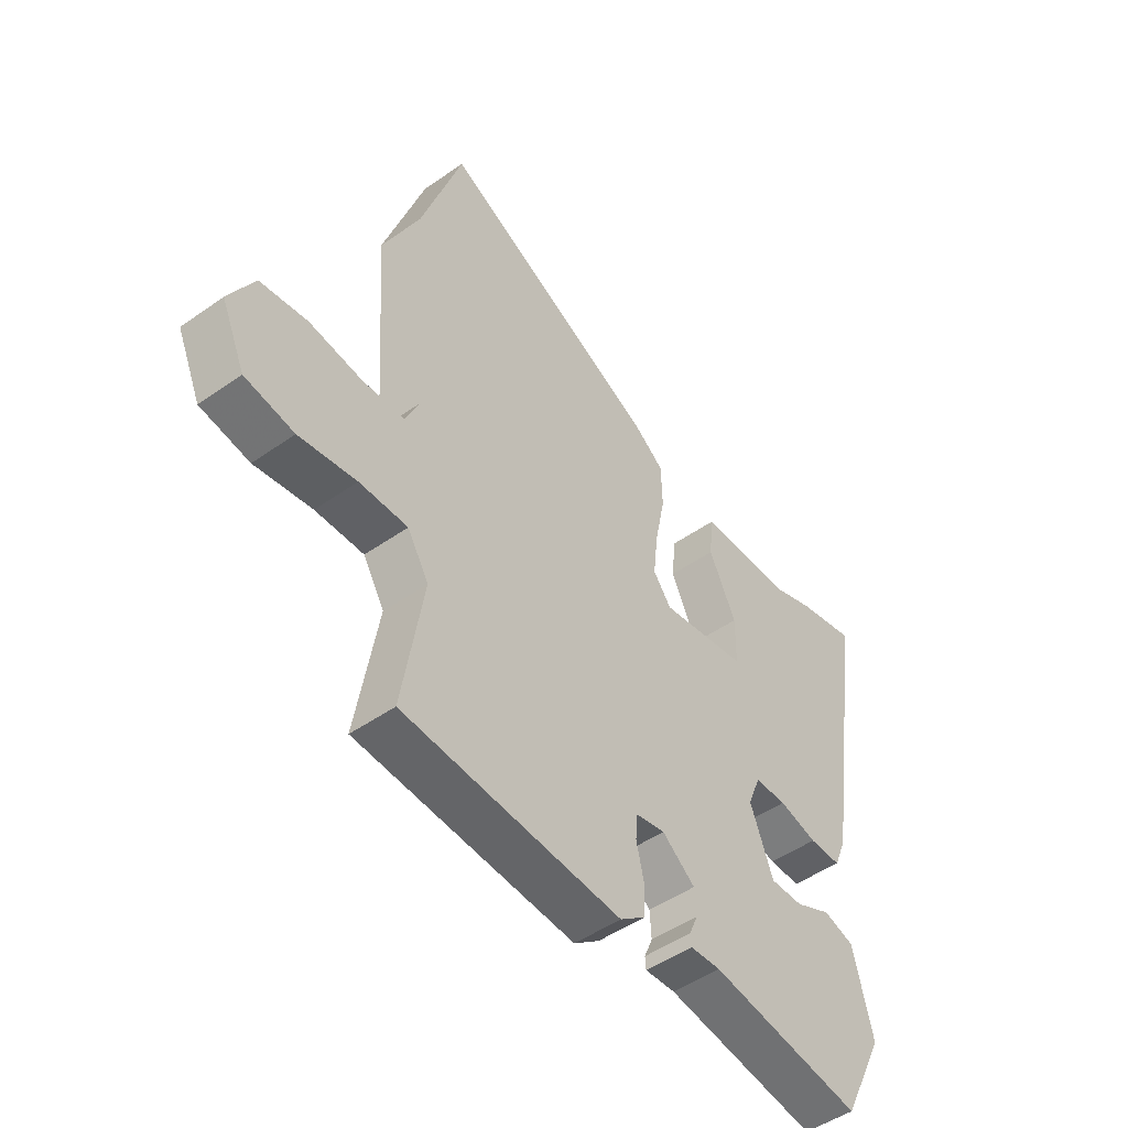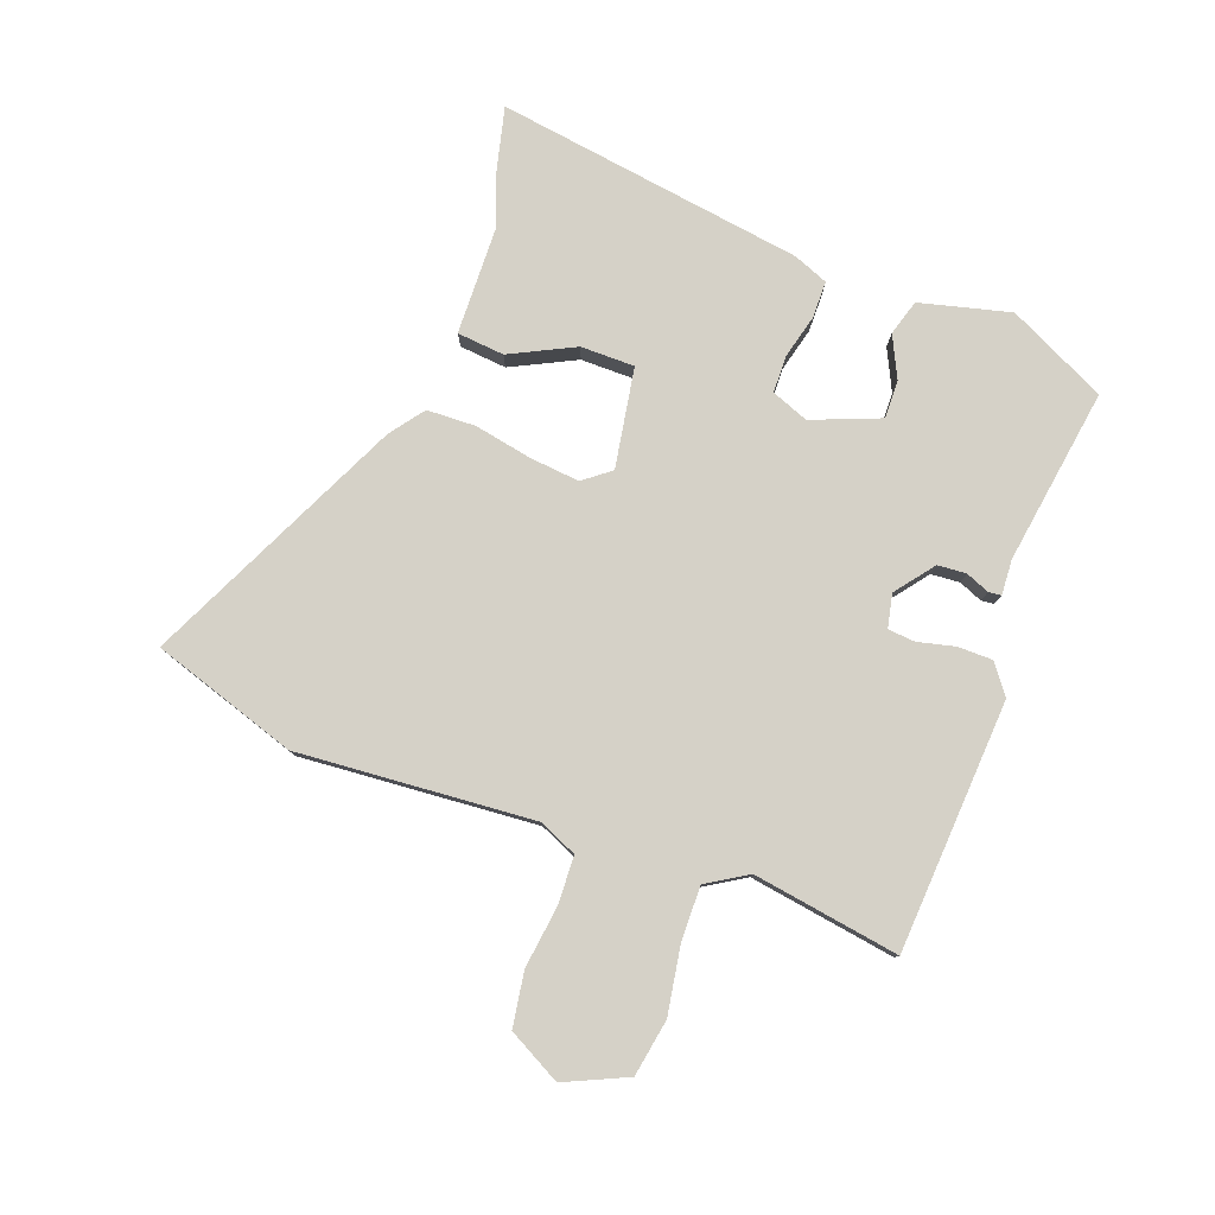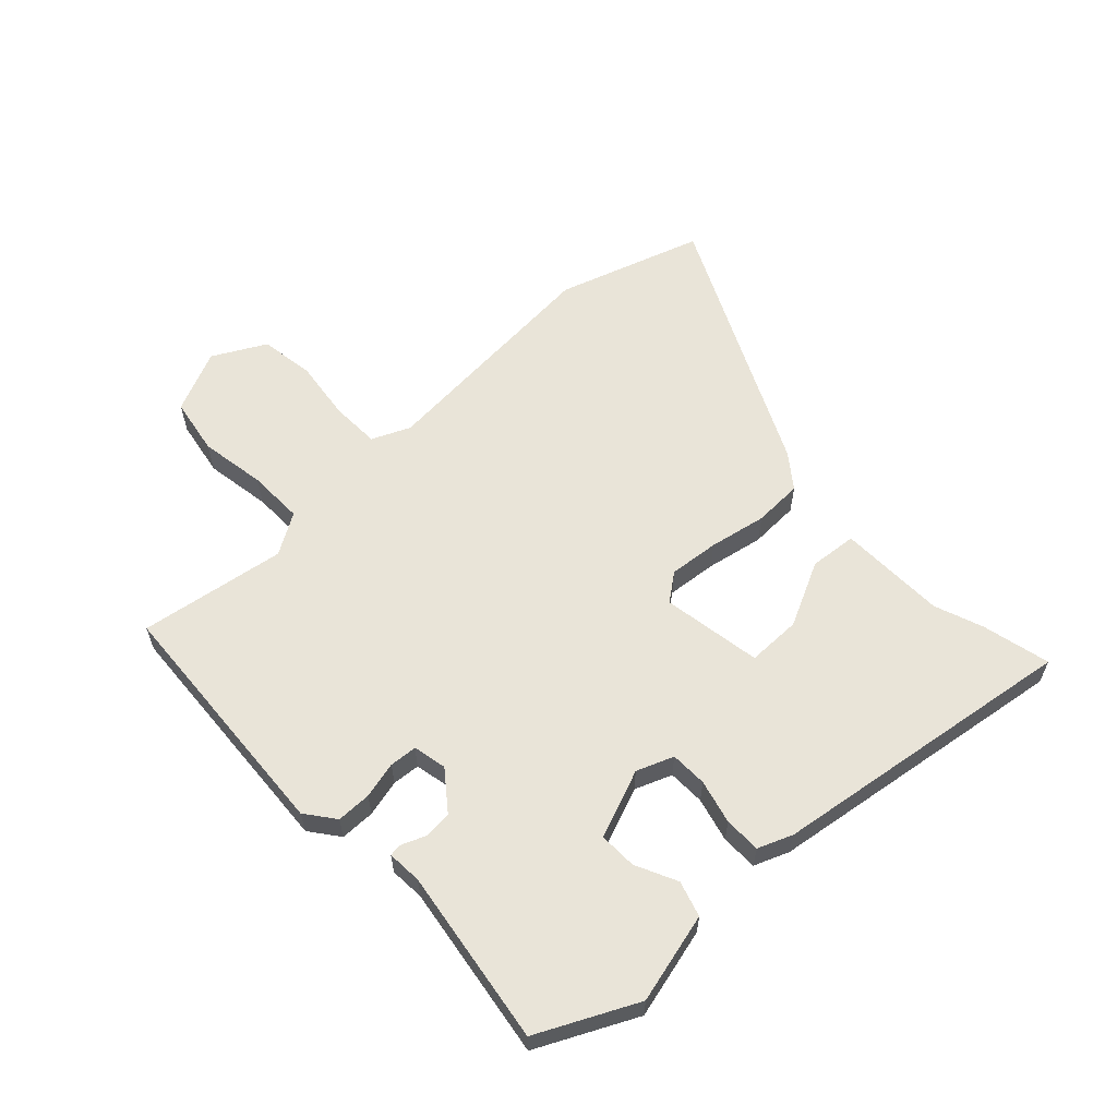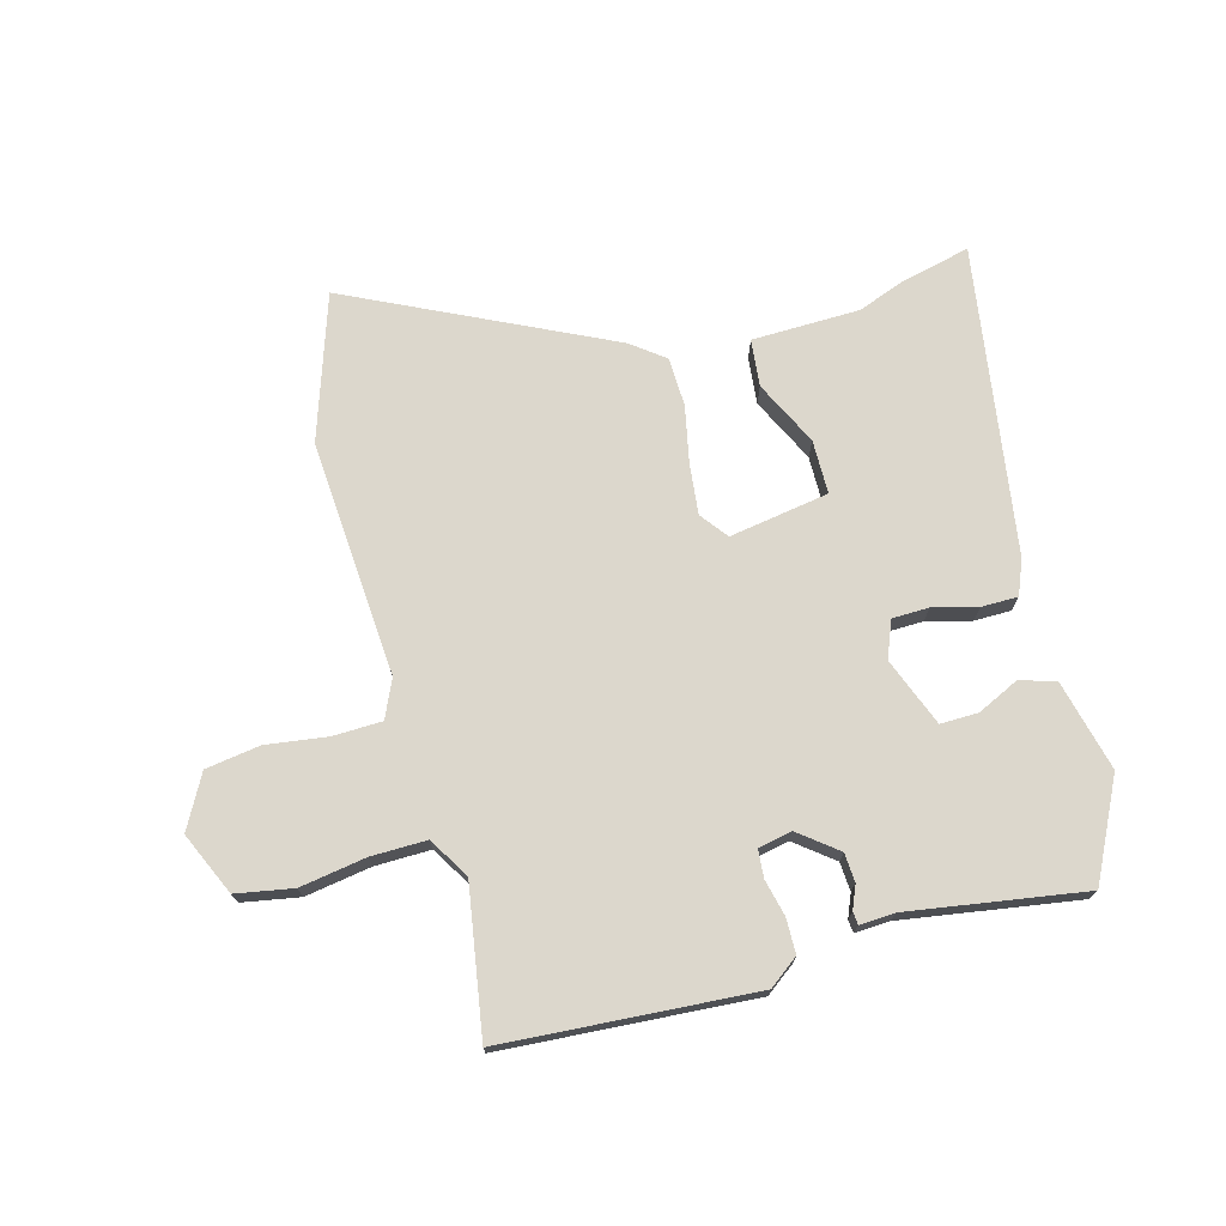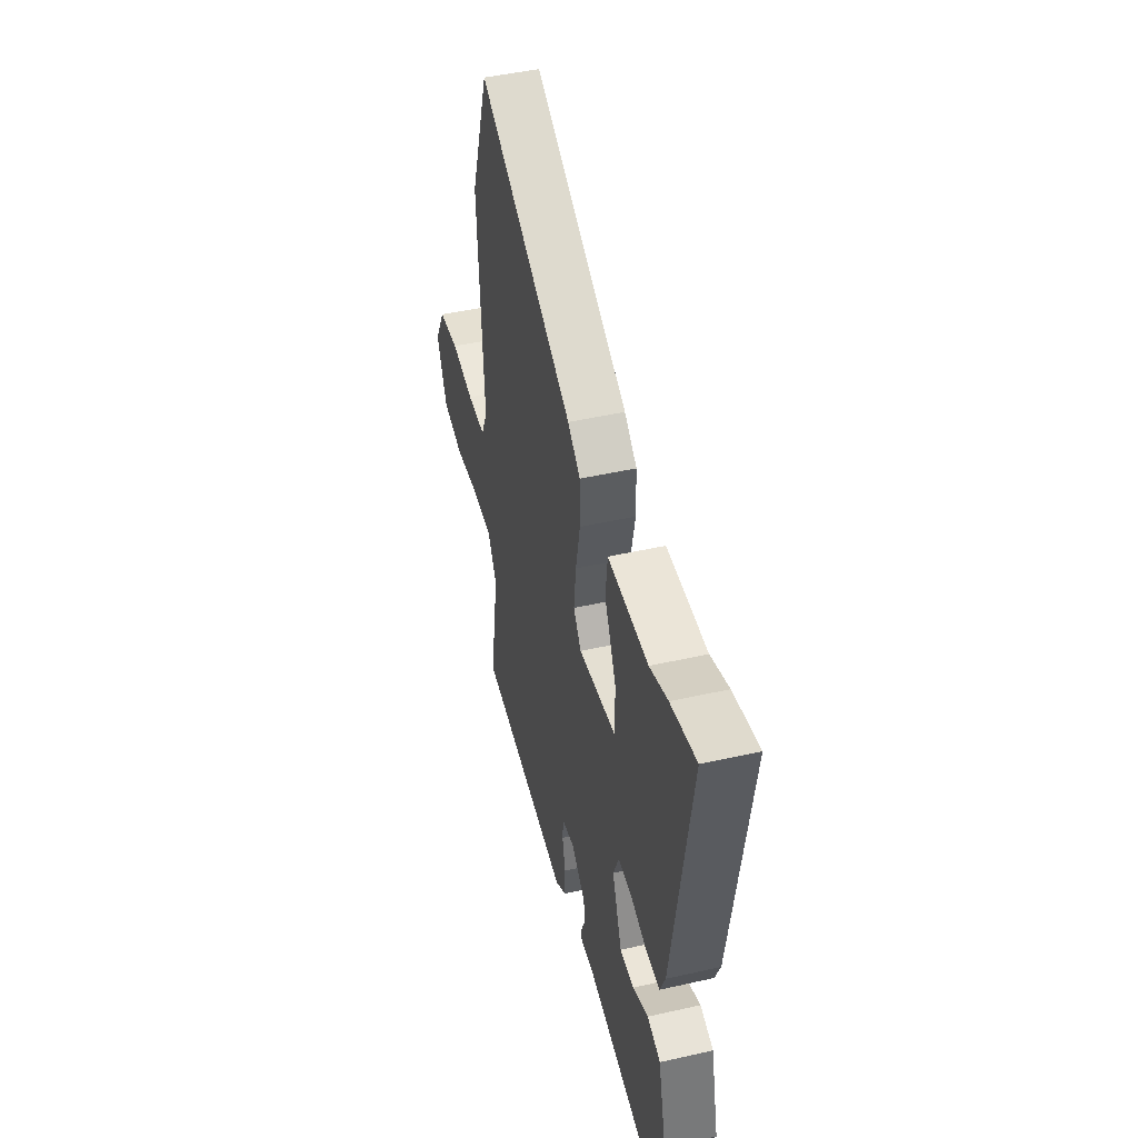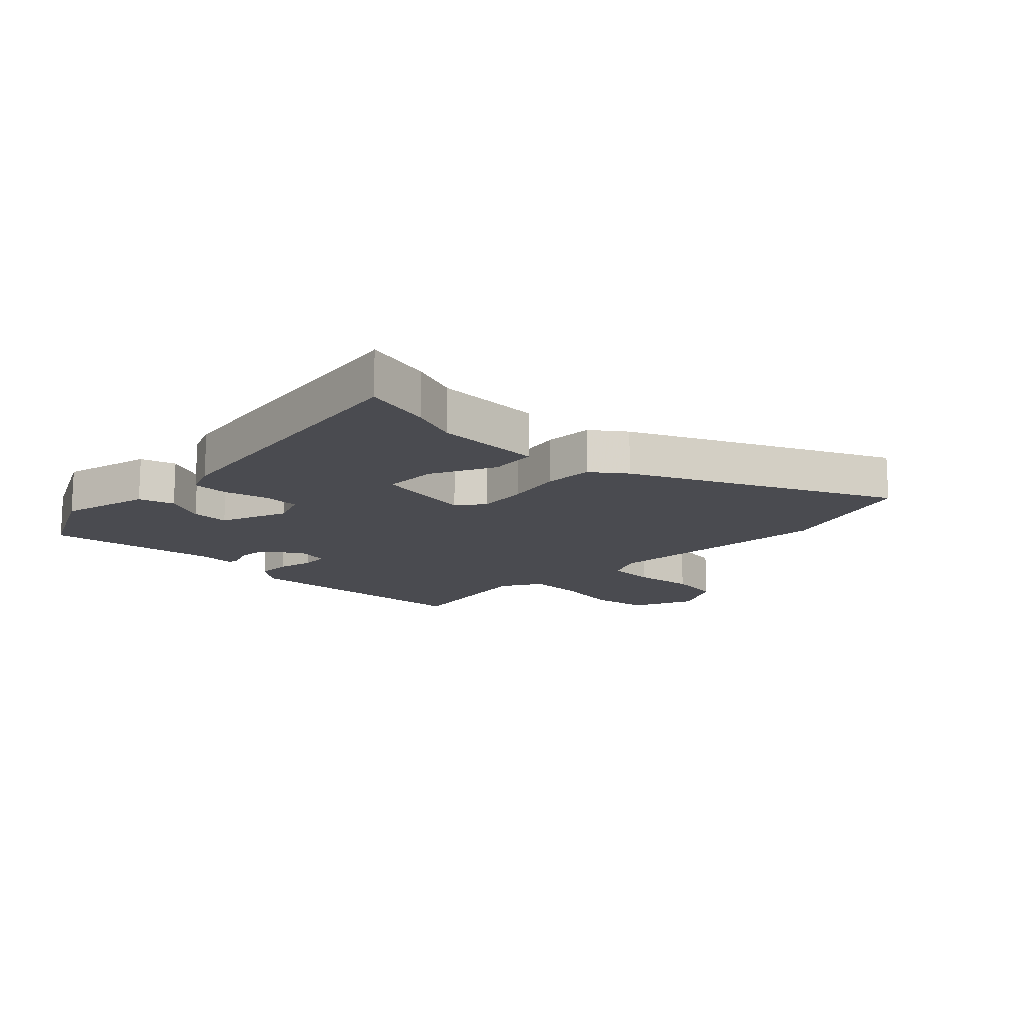
<metadata>
{"format":"obj","ext":"obj","renderer":"f3d","projection":"perspective","resolution":1024,"background":"white","views":[{"elev":-48.7,"azim":128.1,"up":"+Z"},{"elev":79.7,"azim":109.7,"up":"+Y"},{"elev":60.4,"azim":-133.8,"up":"+Y"},{"elev":72.8,"azim":164.6,"up":"+Y"},{"elev":46.7,"azim":-104.4,"up":"+Z"},{"elev":-14.6,"azim":-44.8,"up":"+Y"}]}
</metadata>
<code>
v -0.406 0.07 -0.498
v -0.486 0.07 -0.338
v -0.45 0.07 -0.19
v -0.392 0.07 -0.172
v -0.324 0.07 -0.204
v -0.262 0.07 -0.205
v -0.219 0.07 -0.093
v -0.243 0.07 -0.033
v -0.303 0.07 -0.032
v -0.375 0.07 -0.051
v -0.435 0.07 -0.051
v -0.458 0.07 0.005
v -0.536 0.07 0.508
v -0.424 0.07 0.482
v -0.345 0.07 0.453
v -0.169 0.07 0.45
v -0.161 0.07 0.373
v -0.212 0.07 0.267
v -0.211 0.07 0.179
v -0.048 0.07 0.153
v -0.014 0.07 0.198
v -0.023 0.07 0.28
v -0.042 0.07 0.373
v -0.04 0.07 0.453
v 0.015 0.07 0.495
v 0.434 0.07 0.698
v 0.513 0.07 0.462
v 0.487 0.07 0.076
v 0.515 0.07 0.014
v 0.595 0.07 0.012
v 0.695 0.07 0.026
v 0.784 0.07 0.013
v 0.831 0.07 -0.073
v 0.786 0.07 -0.175
v 0.693 0.07 -0.192
v 0.585 0.07 -0.175
v 0.494 0.07 -0.174
v 0.454 0.07 -0.241
v 0.494 0.07 -0.48
v 0.083 0.07 -0.509
v 0.035 0.07 -0.473
v 0.034 0.07 -0.416
v 0.048 0.07 -0.356
v 0.044 0.07 -0.311
v -0.011 0.07 -0.3
v -0.073 0.07 -0.349
v -0.076 0.07 -0.396
v -0.06 0.07 -0.434
v -0.062 0.07 -0.455
v -0.119 0.07 -0.452
v -0.406 0 -0.498
v -0.486 0 -0.338
v -0.45 0 -0.19
v -0.392 0 -0.172
v -0.324 0 -0.204
v -0.262 0 -0.205
v -0.219 0 -0.093
v -0.243 0 -0.033
v -0.303 0 -0.032
v -0.375 0 -0.051
v -0.435 0 -0.051
v -0.458 0 0.005
v -0.536 0 0.508
v -0.424 0 0.482
v -0.345 0 0.453
v -0.169 0 0.45
v -0.161 0 0.373
v -0.212 0 0.267
v -0.211 0 0.179
v -0.048 0 0.153
v -0.014 0 0.198
v -0.023 0 0.28
v -0.042 0 0.373
v -0.04 0 0.453
v 0.015 0 0.495
v 0.434 0 0.698
v 0.513 0 0.462
v 0.487 0 0.076
v 0.515 0 0.014
v 0.595 0 0.012
v 0.695 0 0.026
v 0.784 0 0.013
v 0.831 0 -0.073
v 0.786 0 -0.175
v 0.693 0 -0.192
v 0.585 0 -0.175
v 0.494 0 -0.174
v 0.454 0 -0.241
v 0.494 0 -0.48
v 0.083 0 -0.509
v 0.035 0 -0.473
v 0.034 0 -0.416
v 0.048 0 -0.356
v 0.044 0 -0.311
v -0.011 0 -0.3
v -0.073 0 -0.349
v -0.076 0 -0.396
v -0.06 0 -0.434
v -0.062 0 -0.455
v -0.119 0 -0.452
f 47 48 49 50
f 46 47 50 1
f 45 46 1 2
f 40 41 42 43
f 38 39 40 43
f 37 38 43 44
f 33 34 35 36
f 33 36 37
f 30 31 32 33
f 29 30 33 37
f 28 29 37 44
f 22 23 24 25
f 21 22 25 26
f 20 21 26 27
f 15 16 17 18
f 15 18 19
f 14 15 19
f 13 14 19
f 12 13 19
f 9 10 11 12
f 8 9 12 19
f 7 8 19 20
f 2 3 4 5
f 45 2 5 6
f 27 28 44 45
f 20 27 45
f 6 7 20 45
f 100 99 98 97
f 51 100 97 96
f 52 51 96 95
f 93 92 91 90
f 93 90 89 88
f 94 93 88 87
f 86 85 84 83
f 87 86 83
f 83 82 81 80
f 87 83 80 79
f 94 87 79 78
f 75 74 73 72
f 76 75 72 71
f 77 76 71 70
f 68 67 66 65
f 69 68 65
f 69 65 64
f 69 64 63
f 69 63 62
f 62 61 60 59
f 69 62 59 58
f 70 69 58 57
f 55 54 53 52
f 56 55 52 95
f 95 94 78 77
f 95 77 70
f 95 70 57 56
f 1 51 52 2
f 2 52 53 3
f 3 53 54 4
f 4 54 55 5
f 5 55 56 6
f 6 56 57 7
f 7 57 58 8
f 8 58 59 9
f 9 59 60 10
f 10 60 61 11
f 11 61 62 12
f 12 62 63 13
f 13 63 64 14
f 14 64 65 15
f 15 65 66 16
f 16 66 67 17
f 17 67 68 18
f 18 68 69 19
f 19 69 70 20
f 20 70 71 21
f 21 71 72 22
f 22 72 73 23
f 23 73 74 24
f 24 74 75 25
f 25 75 76 26
f 26 76 77 27
f 27 77 78 28
f 28 78 79 29
f 29 79 80 30
f 30 80 81 31
f 31 81 82 32
f 32 82 83 33
f 33 83 84 34
f 34 84 85 35
f 35 85 86 36
f 36 86 87 37
f 37 87 88 38
f 38 88 89 39
f 39 89 90 40
f 40 90 91 41
f 41 91 92 42
f 42 92 93 43
f 43 93 94 44
f 44 94 95 45
f 45 95 96 46
f 46 96 97 47
f 47 97 98 48
f 48 98 99 49
f 49 99 100 50
f 50 100 51 1

</code>
